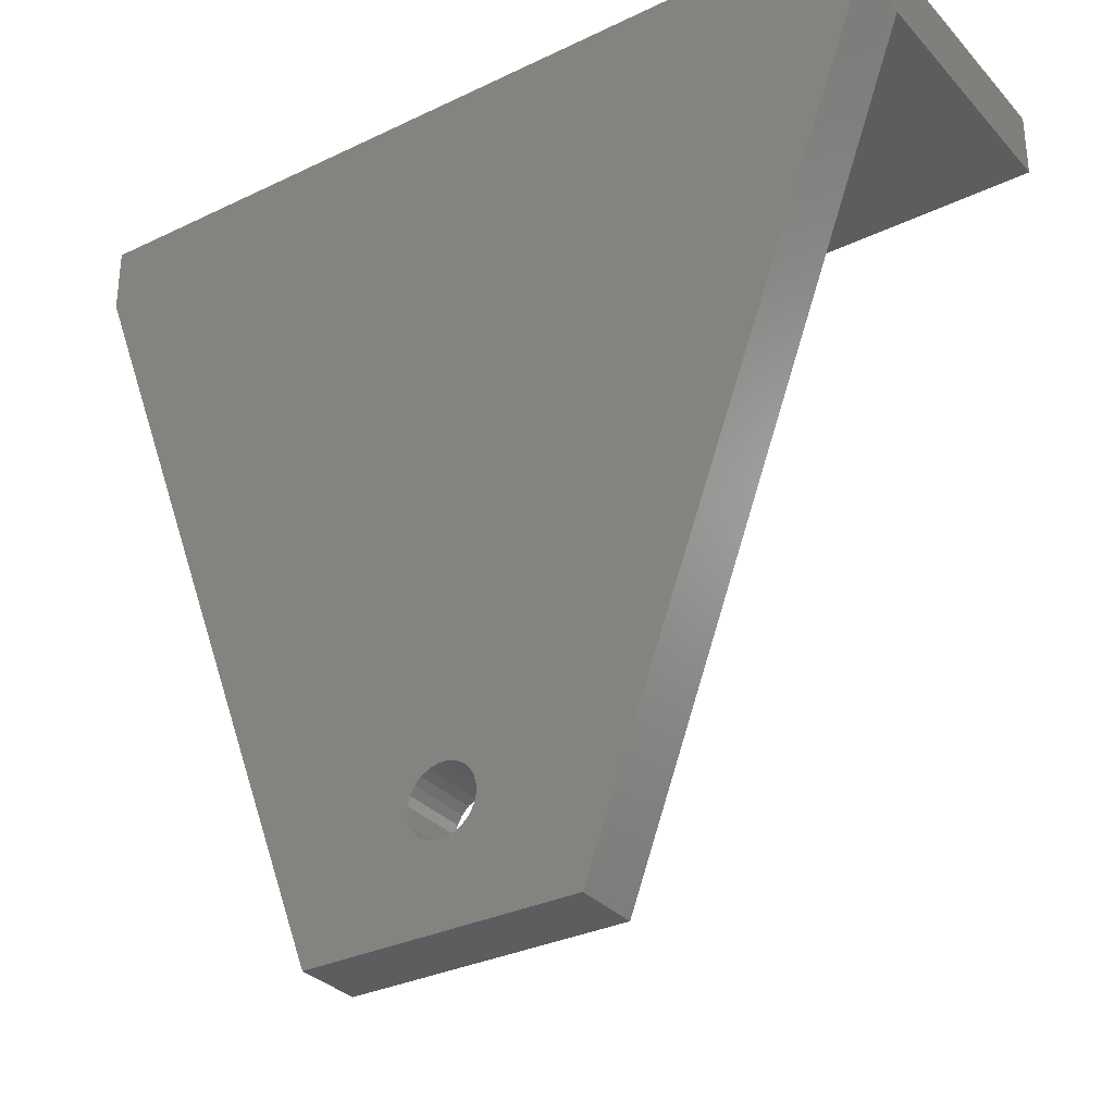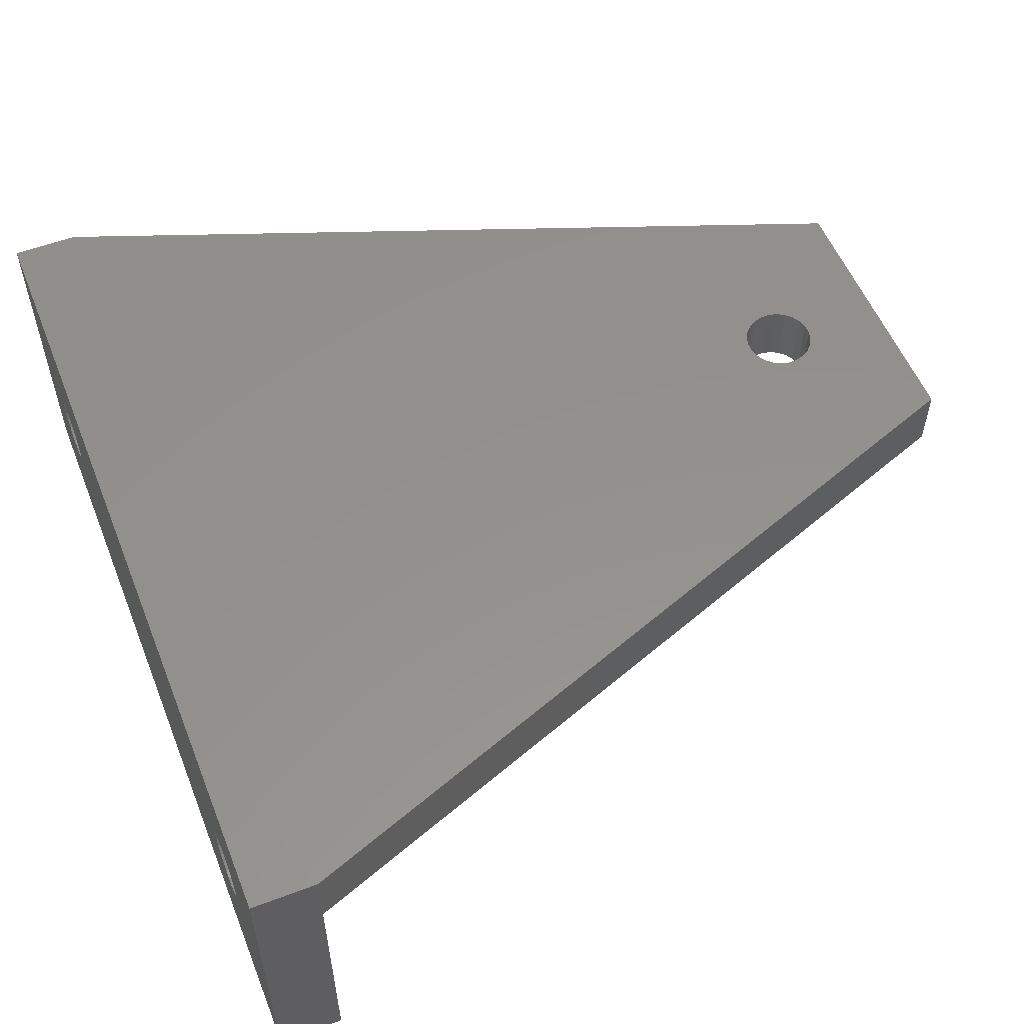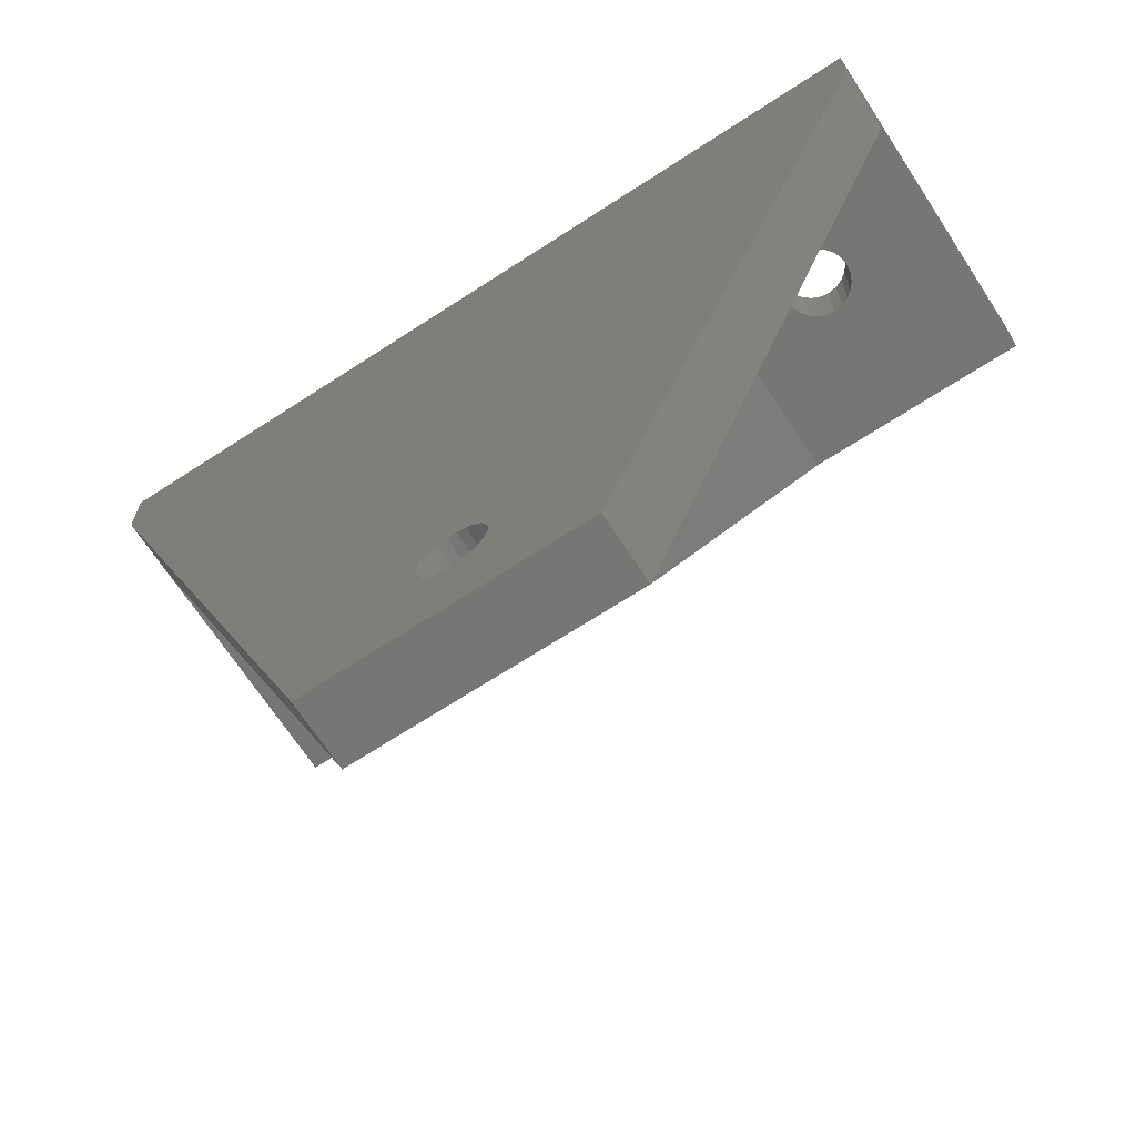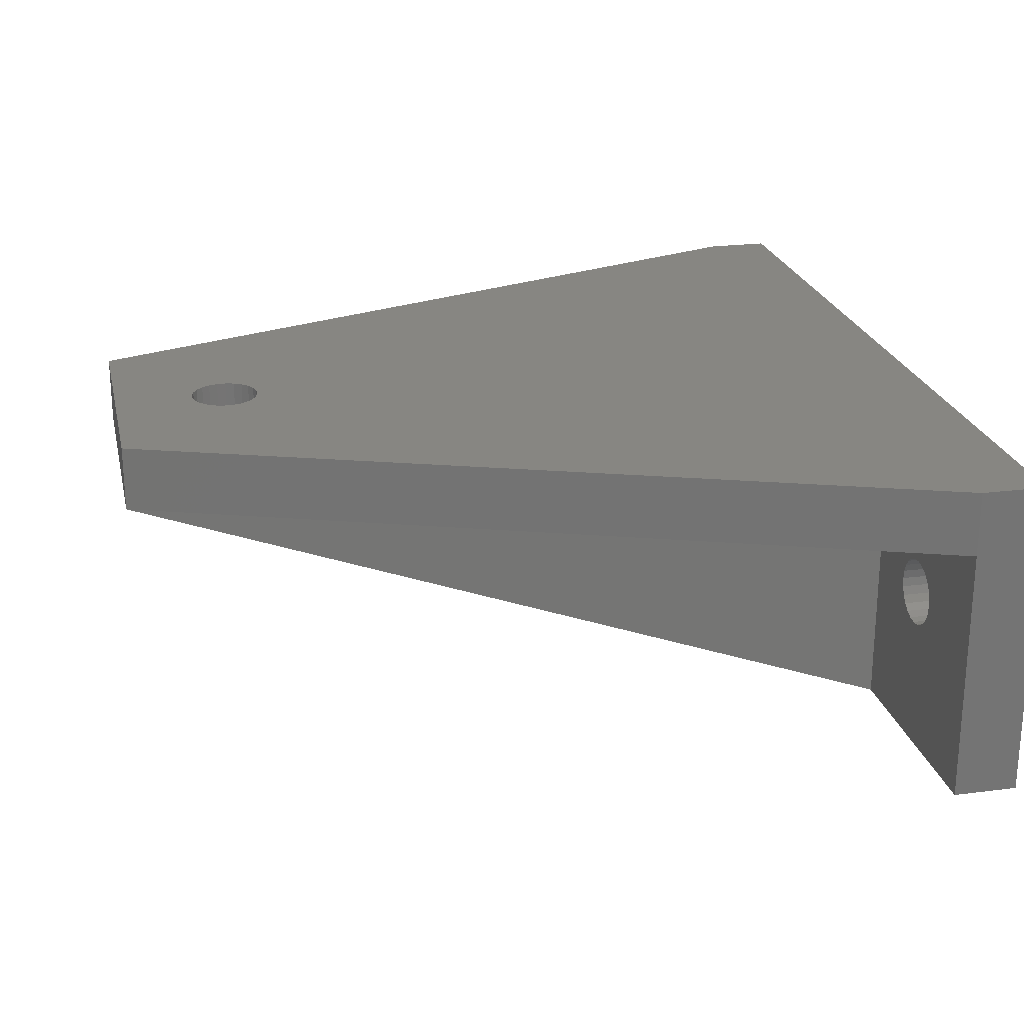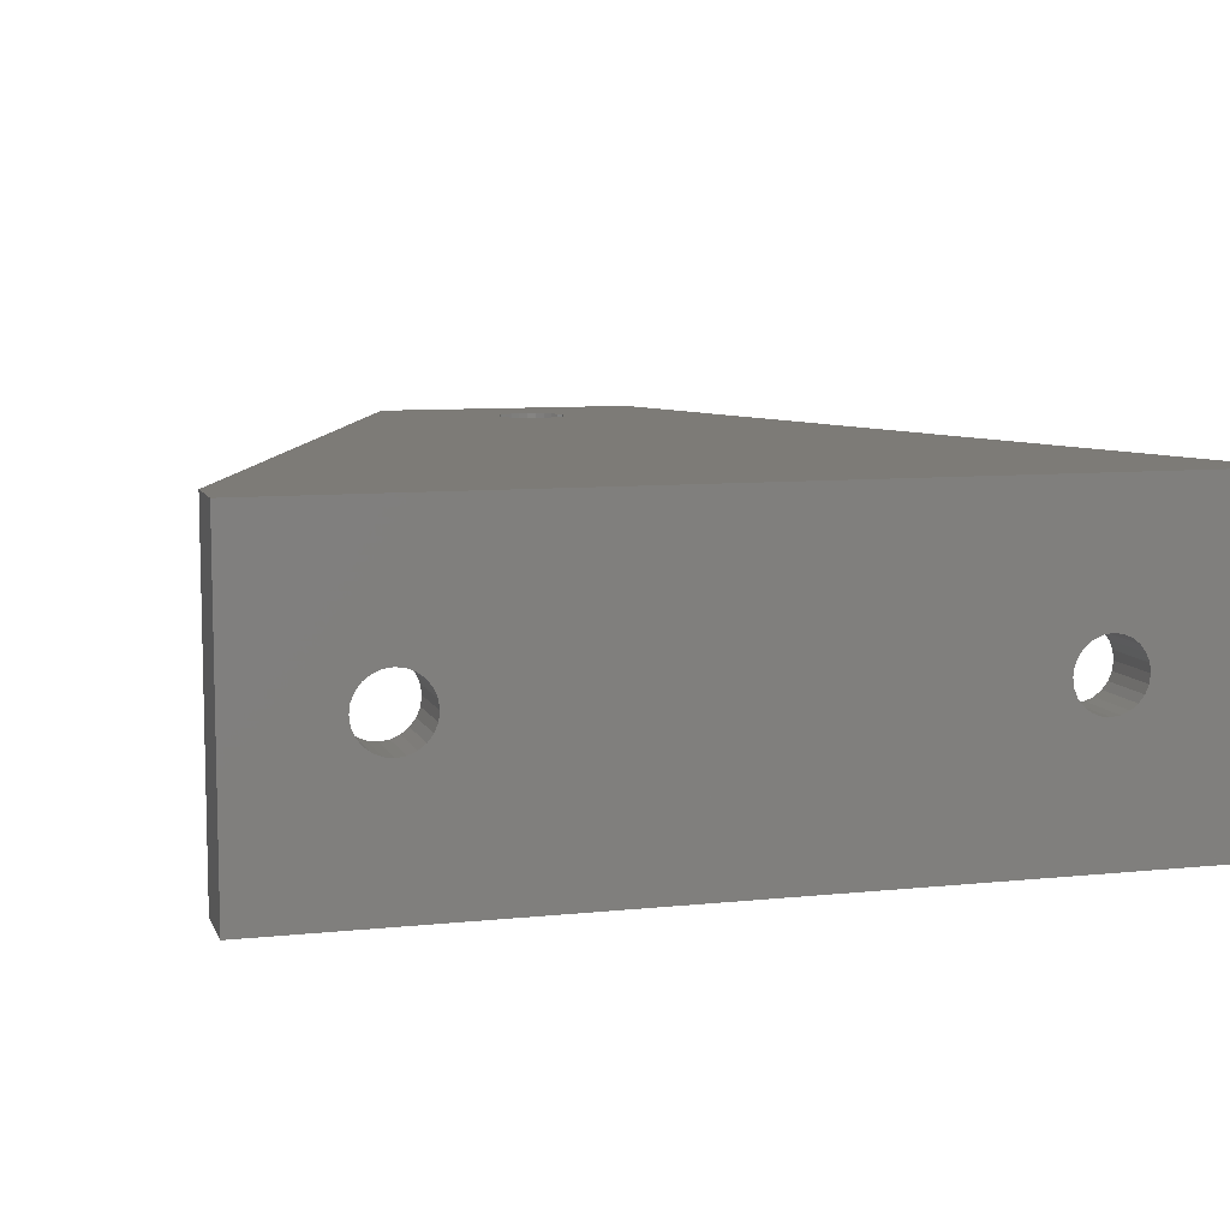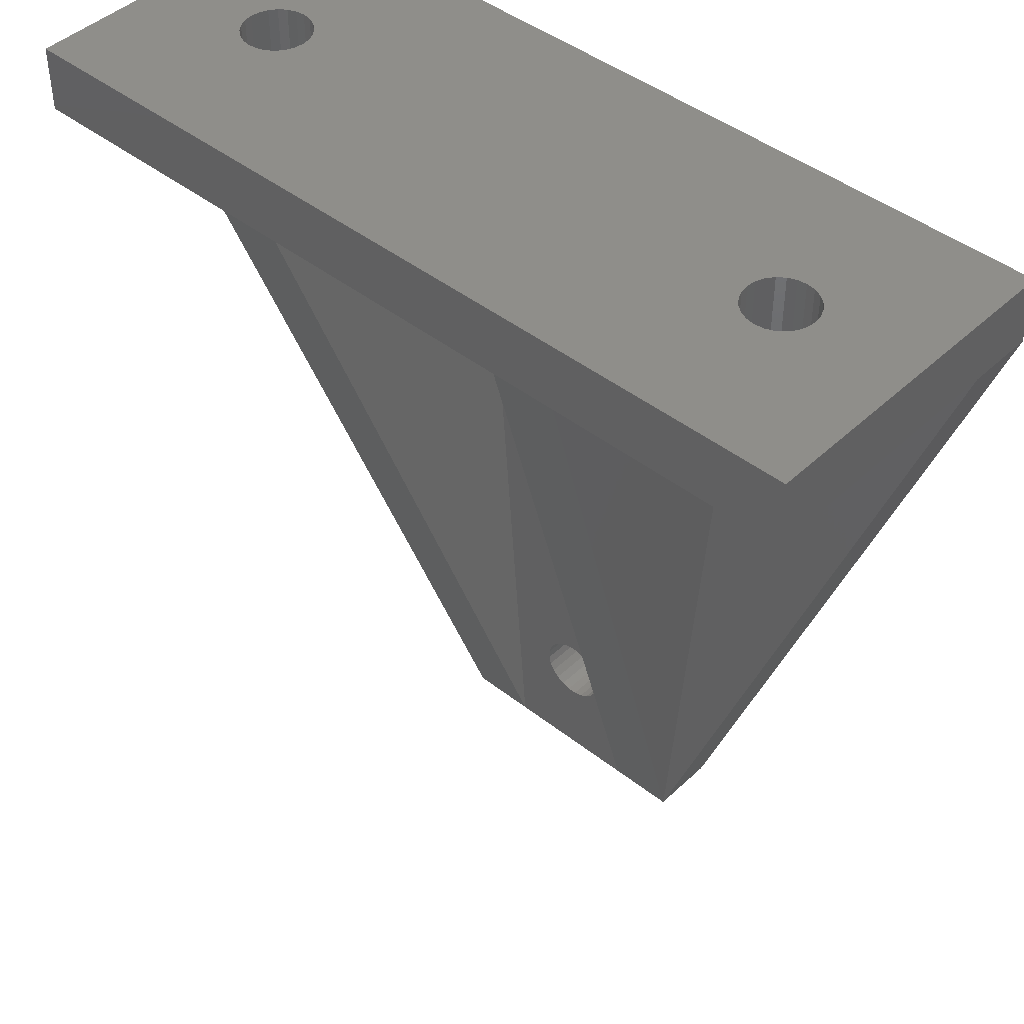
<metadata>
{"format":"stl","ext":"stl","renderer":"f3d","projection":"perspective","resolution":1024,"background":"white","views":[{"elev":-31.6,"azim":-145.7,"up":"+Z"},{"elev":55.1,"azim":68.3,"up":"+Y"},{"elev":-68.4,"azim":-146.9,"up":"+Z"},{"elev":23.1,"azim":-102.4,"up":"+Y"},{"elev":8.5,"azim":-16.1,"up":"+Y"},{"elev":44.2,"azim":42.5,"up":"+Z"}]}
</metadata>
<code>
# stl→obj: 168 verts, 344 faces
v 9.55 0 8.649
v 9.079 -4 8.929
v 9.079 0 8.929
v 9.55 -4 8.649
v 9.933 -4 8.256
v 9.933 0 8.256
v 10.2 -4 7.778
v 10.2 0 7.778
v 10.34 -4 7.247
v 10.34 0 7.247
v 10.33 -4 6.699
v 10.33 0 6.699
v 10.18 -4 6.171
v 10.18 0 6.171
v 9.899 -4 5.7
v 9.899 0 5.7
v 9.506 0 5.317
v 9.506 -4 5.317
v 9.028 0 5.049
v 9.028 -4 5.049
v 8.497 0 4.915
v 8.497 -4 4.915
v 7.949 0 4.922
v 7.949 -4 4.922
v 7.421 0 5.071
v 7.421 -4 5.071
v 6.95 0 5.351
v 6.95 -4 5.351
v 6.567 -4 5.744
v 6.567 0 5.744
v 6.299 -4 6.222
v 6.299 0 6.222
v 6.165 -4 6.753
v 6.165 0 6.753
v 6.172 -4 7.301
v 6.172 0 7.301
v 6.321 -4 7.829
v 6.321 0 7.829
v 6.601 -4 8.3
v 6.601 0 8.3
v 6.994 0 8.683
v 6.994 -4 8.683
v 7.472 0 8.951
v 7.472 -4 8.951
v 8.003 0 9.085
v 8.003 -4 9.085
v 8.551 0 9.078
v 8.551 -4 9.078
v 26.69 -7.972 52
v 26.15 -7.9 48
v 26.69 -7.972 48
v 26.15 -7.9 52
v 27.2 -8.181 52
v 27.2 -8.181 48
v 27.63 -8.515 52
v 27.63 -8.515 48
v 27.97 -8.95 48
v 27.97 -8.95 52
v 28.18 -9.456 48
v 28.18 -9.456 52
v 28.25 -10 48
v 28.25 -10 52
v 28.18 -10.54 48
v 28.18 -10.54 52
v 27.97 -11.05 48
v 27.97 -11.05 52
v 27.63 -11.48 48
v 27.63 -11.48 52
v 27.2 -11.82 52
v 27.2 -11.82 48
v 26.69 -12.03 52
v 26.69 -12.03 48
v 26.15 -12.1 52
v 26.15 -12.1 48
v 25.61 -12.03 52
v 25.61 -12.03 48
v 25.1 -11.82 52
v 25.1 -11.82 48
v 24.67 -11.48 52
v 24.67 -11.48 48
v 24.33 -11.05 48
v 24.33 -11.05 52
v 24.12 -10.54 48
v 24.12 -10.54 52
v 24.05 -10 48
v 24.05 -10 52
v 24.12 -9.456 48
v 24.12 -9.456 52
v 24.33 -8.95 48
v 24.33 -8.95 52
v 24.67 -8.515 48
v 24.67 -8.515 52
v 25.1 -8.181 52
v 25.1 -8.181 48
v 25.61 -7.972 52
v 25.61 -7.972 48
v -10.19 -7.972 52
v -10.7 -8.181 48
v -10.19 -7.972 48
v -10.7 -8.181 52
v -9.65 -7.9 52
v -9.65 -7.9 48
v -9.106 -7.972 52
v -9.106 -7.972 48
v -8.6 -8.181 52
v -8.6 -8.181 48
v -8.165 -8.515 52
v -8.165 -8.515 48
v -7.831 -8.95 48
v -7.831 -8.95 52
v -7.622 -9.456 48
v -7.622 -9.456 52
v -7.55 -10 48
v -7.55 -10 52
v -7.622 -10.54 48
v -7.622 -10.54 52
v -7.831 -11.05 48
v -7.831 -11.05 52
v -8.165 -11.48 48
v -8.165 -11.48 52
v -8.6 -11.82 52
v -8.6 -11.82 48
v -9.106 -12.03 52
v -9.106 -12.03 48
v -9.65 -12.1 52
v -9.65 -12.1 48
v -10.19 -12.03 52
v -10.19 -12.03 48
v -10.7 -11.82 52
v -10.7 -11.82 48
v -11.13 -11.48 52
v -11.13 -11.48 48
v -11.47 -11.05 48
v -11.47 -11.05 52
v -11.68 -10.54 48
v -11.68 -10.54 52
v -11.75 -10 48
v -11.75 -10 52
v -11.68 -9.456 48
v -11.68 -9.456 52
v -11.47 -8.95 48
v -11.47 -8.95 52
v -11.13 -8.515 48
v -11.13 -8.515 52
v 20.15 -4 48
v 20.15 -20 48
v 34.25 -4 48
v 34.25 -20 48
v 16.5 -4 0
v 16.15 -4 48
v 0.3496 -20 48
v 0.3496 -4 48
v 16.15 -20 48
v 0 0 0
v 16.5 0 0
v -17.75 0 48
v 34.25 0 48
v -17.75 0 52
v 34.25 0 52
v -17.75 -20 52
v 34.25 -20 52
v 12.5 -4 0
v 4 -4 0
v -17.75 -4 48
v -17.75 -20 48
v -3.65 -4 48
v -3.649 -20 48
v 0 -4 0
f 1 2 3
f 2 1 4
f 1 5 4
f 5 1 6
f 6 7 5
f 7 6 8
f 8 9 7
f 9 8 10
f 10 11 9
f 11 10 12
f 12 13 11
f 13 12 14
f 14 15 13
f 15 14 16
f 15 17 18
f 17 15 16
f 18 19 20
f 19 18 17
f 20 21 22
f 21 20 19
f 22 23 24
f 23 22 21
f 24 25 26
f 25 24 23
f 26 27 28
f 27 26 25
f 27 29 28
f 29 27 30
f 30 31 29
f 31 30 32
f 32 33 31
f 33 32 34
f 34 35 33
f 35 34 36
f 36 37 35
f 37 36 38
f 38 39 37
f 39 38 40
f 41 39 40
f 39 41 42
f 43 42 41
f 42 43 44
f 45 44 43
f 44 45 46
f 47 46 45
f 46 47 48
f 3 48 47
f 48 3 2
f 49 50 51
f 50 49 52
f 53 51 54
f 51 53 49
f 55 54 56
f 54 55 53
f 55 57 58
f 57 55 56
f 58 59 60
f 59 58 57
f 60 61 62
f 61 60 59
f 62 63 64
f 63 62 61
f 64 65 66
f 65 64 63
f 66 67 68
f 67 66 65
f 69 67 70
f 67 69 68
f 71 70 72
f 70 71 69
f 73 72 74
f 72 73 71
f 75 74 76
f 74 75 73
f 77 76 78
f 76 77 75
f 79 78 80
f 78 79 77
f 81 79 80
f 79 81 82
f 83 82 81
f 82 83 84
f 85 84 83
f 84 85 86
f 87 86 85
f 86 87 88
f 89 88 87
f 88 89 90
f 91 90 89
f 90 91 92
f 93 91 94
f 91 93 92
f 95 94 96
f 94 95 93
f 52 96 50
f 96 52 95
f 97 98 99
f 98 97 100
f 101 99 102
f 99 101 97
f 103 102 104
f 102 103 101
f 105 104 106
f 104 105 103
f 107 106 108
f 106 107 105
f 107 109 110
f 109 107 108
f 110 111 112
f 111 110 109
f 112 113 114
f 113 112 111
f 114 115 116
f 115 114 113
f 116 117 118
f 117 116 115
f 118 119 120
f 119 118 117
f 121 119 122
f 119 121 120
f 123 122 124
f 122 123 121
f 125 124 126
f 124 125 123
f 127 126 128
f 126 127 125
f 129 128 130
f 128 129 127
f 131 130 132
f 130 131 129
f 133 131 132
f 131 133 134
f 135 134 133
f 134 135 136
f 137 136 135
f 136 137 138
f 139 138 137
f 138 139 140
f 141 140 139
f 140 141 142
f 143 142 141
f 142 143 144
f 100 143 98
f 143 100 144
f 145 87 146
f 87 145 89
f 89 145 91
f 91 145 94
f 94 145 147
f 146 87 85
f 94 147 96
f 96 147 50
f 50 147 51
f 51 147 54
f 54 147 56
f 56 147 57
f 57 147 59
f 59 147 61
f 146 80 148
f 80 146 81
f 81 146 83
f 83 146 85
f 148 80 78
f 148 78 76
f 148 76 74
f 148 74 72
f 148 72 70
f 148 70 67
f 148 67 65
f 148 65 63
f 148 63 61
f 148 61 147
f 145 149 147
f 150 151 152
f 151 150 153
f 154 25 155
f 25 154 27
f 27 154 30
f 30 154 156
f 155 25 23
f 155 23 21
f 30 156 32
f 32 156 34
f 34 156 36
f 36 156 38
f 38 156 40
f 40 156 41
f 41 156 43
f 43 156 45
f 155 14 157
f 14 155 16
f 16 155 17
f 17 155 19
f 19 155 21
f 157 14 12
f 157 12 10
f 157 10 8
f 157 8 6
f 157 6 1
f 157 1 3
f 157 3 47
f 157 47 45
f 157 45 156
f 157 156 158
f 157 158 159
f 155 147 149
f 147 155 157
f 145 146 149
f 160 134 158
f 134 160 131
f 131 160 129
f 129 160 127
f 127 160 161
f 158 134 136
f 158 136 138
f 127 161 125
f 125 161 123
f 123 161 121
f 121 161 120
f 120 161 118
f 118 161 116
f 116 161 114
f 114 161 79
f 114 79 82
f 114 82 84
f 114 84 86
f 79 161 77
f 77 161 75
f 75 161 73
f 73 161 71
f 71 161 69
f 69 161 68
f 68 161 66
f 66 161 64
f 64 161 62
f 158 97 159
f 97 158 100
f 100 158 144
f 144 158 142
f 142 158 140
f 140 158 138
f 159 97 101
f 159 101 103
f 159 103 105
f 159 105 107
f 159 107 110
f 159 110 112
f 159 112 114
f 159 114 92
f 92 114 90
f 90 114 88
f 88 114 86
f 159 92 93
f 159 93 95
f 159 95 52
f 159 52 49
f 159 49 53
f 159 53 55
f 159 55 58
f 159 58 60
f 159 60 62
f 159 62 161
f 147 161 148
f 161 147 159
f 159 147 157
f 162 153 150
f 162 18 163
f 18 162 15
f 15 162 13
f 13 162 11
f 11 162 150
f 163 18 20
f 163 20 22
f 11 150 9
f 9 150 7
f 7 150 5
f 5 150 4
f 4 150 2
f 2 150 48
f 48 150 46
f 163 33 152
f 33 163 31
f 31 163 29
f 29 163 28
f 28 163 26
f 26 163 24
f 24 163 22
f 152 33 35
f 152 35 37
f 152 37 39
f 152 39 42
f 152 42 44
f 152 44 46
f 152 46 150
f 146 162 149
f 162 146 153
f 152 151 163
f 164 141 165
f 141 164 143
f 143 164 98
f 98 164 166
f 165 141 139
f 165 139 137
f 98 166 99
f 99 166 102
f 102 166 104
f 104 166 106
f 106 166 108
f 108 166 109
f 109 166 111
f 111 166 113
f 165 132 167
f 132 165 133
f 133 165 135
f 135 165 137
f 167 132 130
f 167 130 128
f 167 128 126
f 167 126 124
f 167 124 122
f 167 122 119
f 167 119 117
f 167 117 115
f 167 115 113
f 167 113 166
f 164 168 166
f 168 167 166
f 156 168 164
f 168 156 154
f 151 168 163
f 168 151 167
f 155 168 154
f 168 155 163
f 163 155 162
f 162 155 149
f 161 146 148
f 146 161 153
f 153 161 151
f 151 161 167
f 167 161 165
f 165 161 160
f 158 165 160
f 165 158 164
f 164 158 156

</code>
